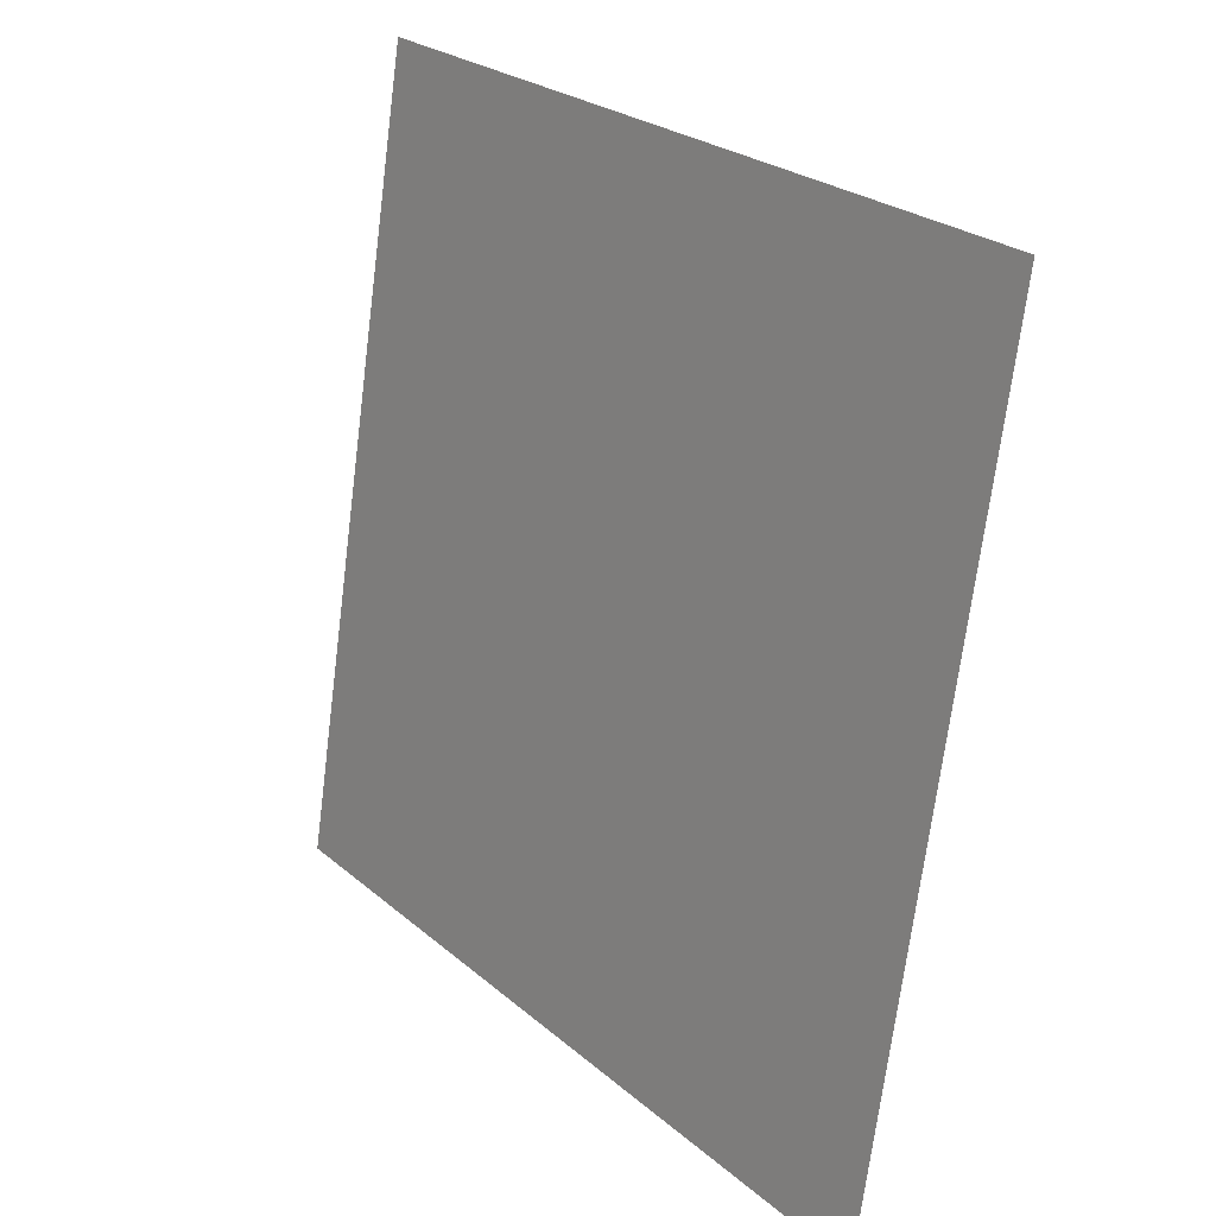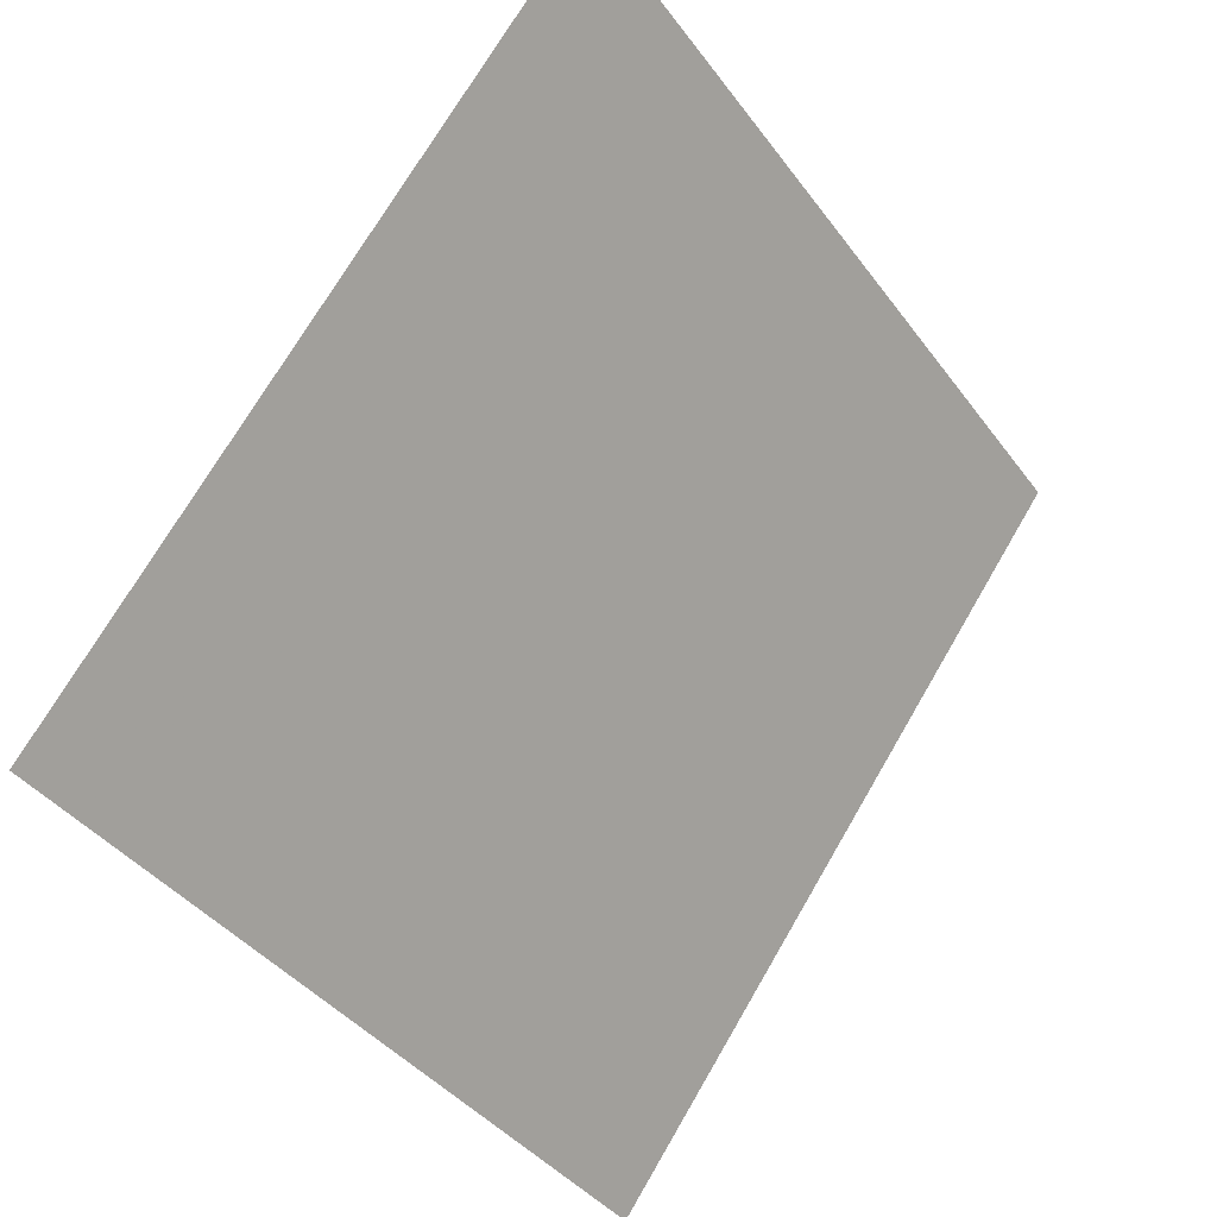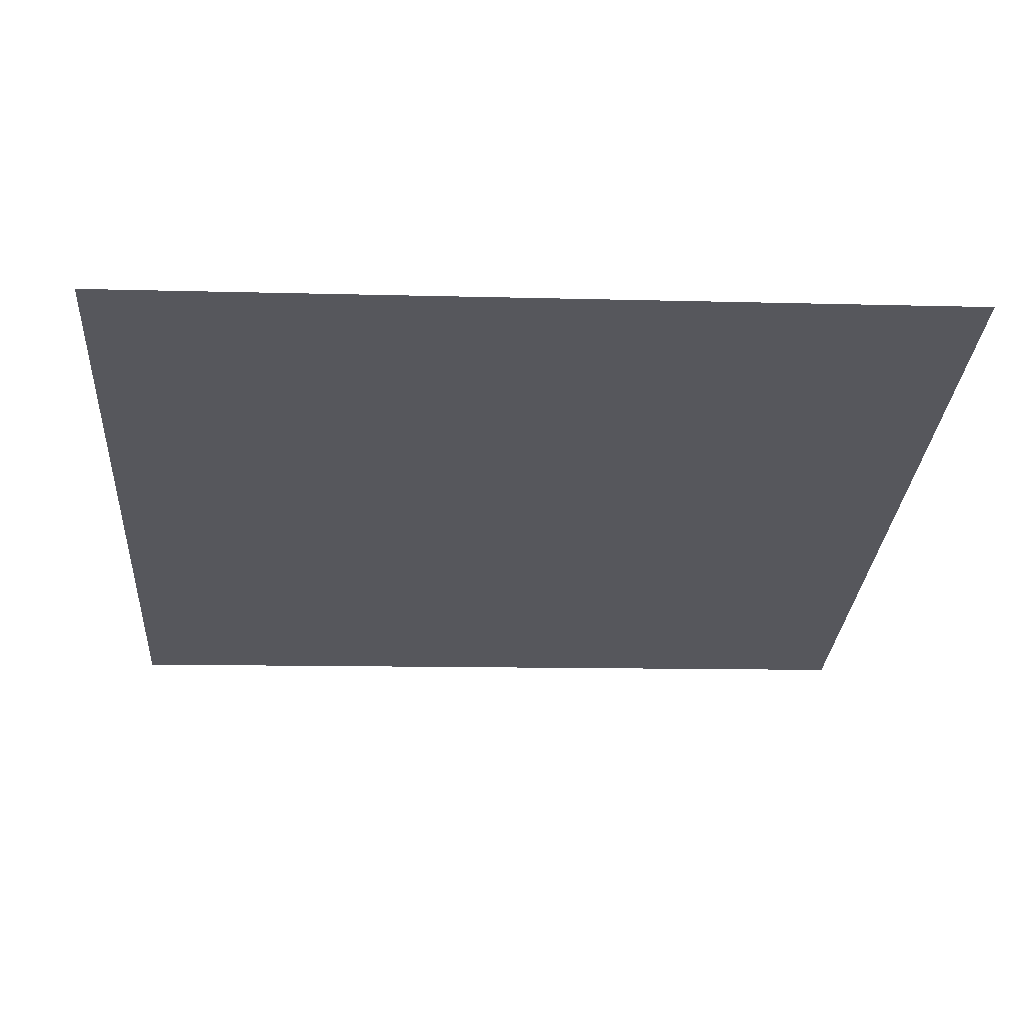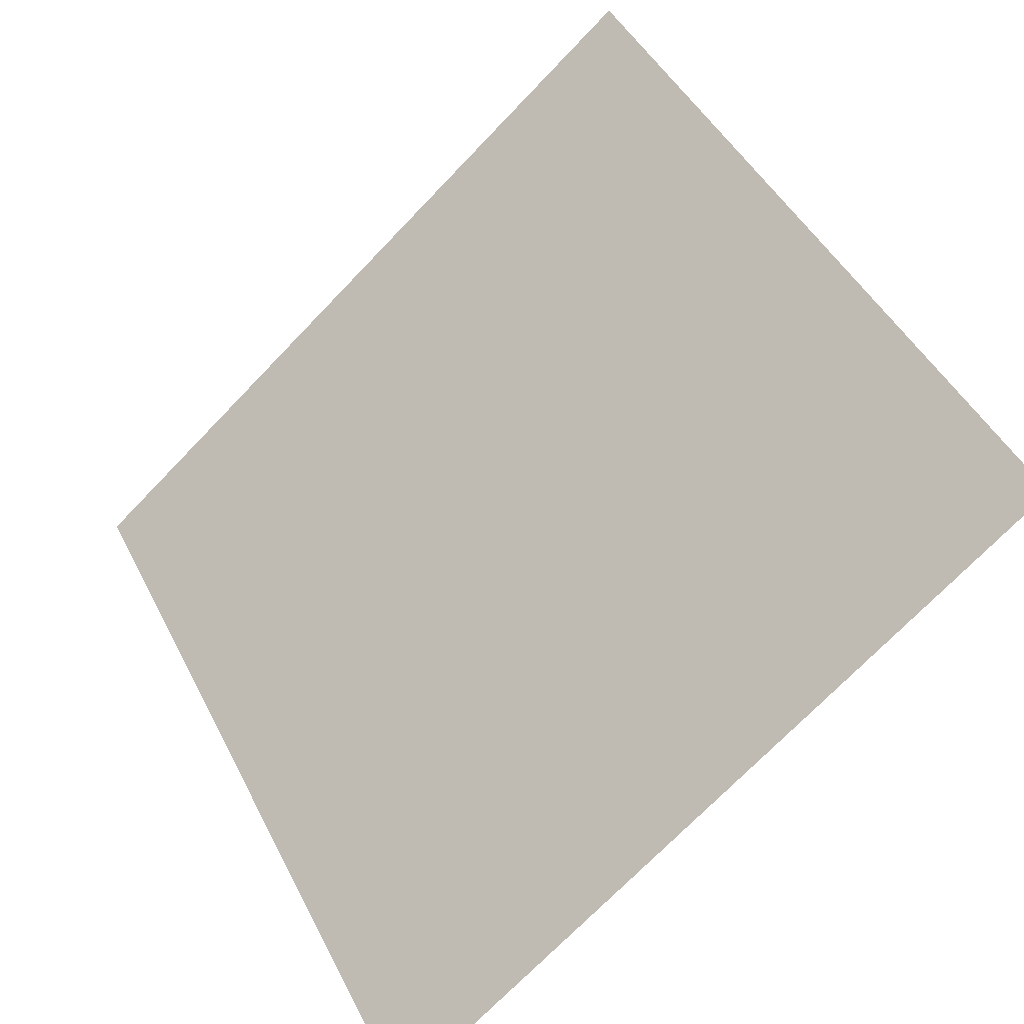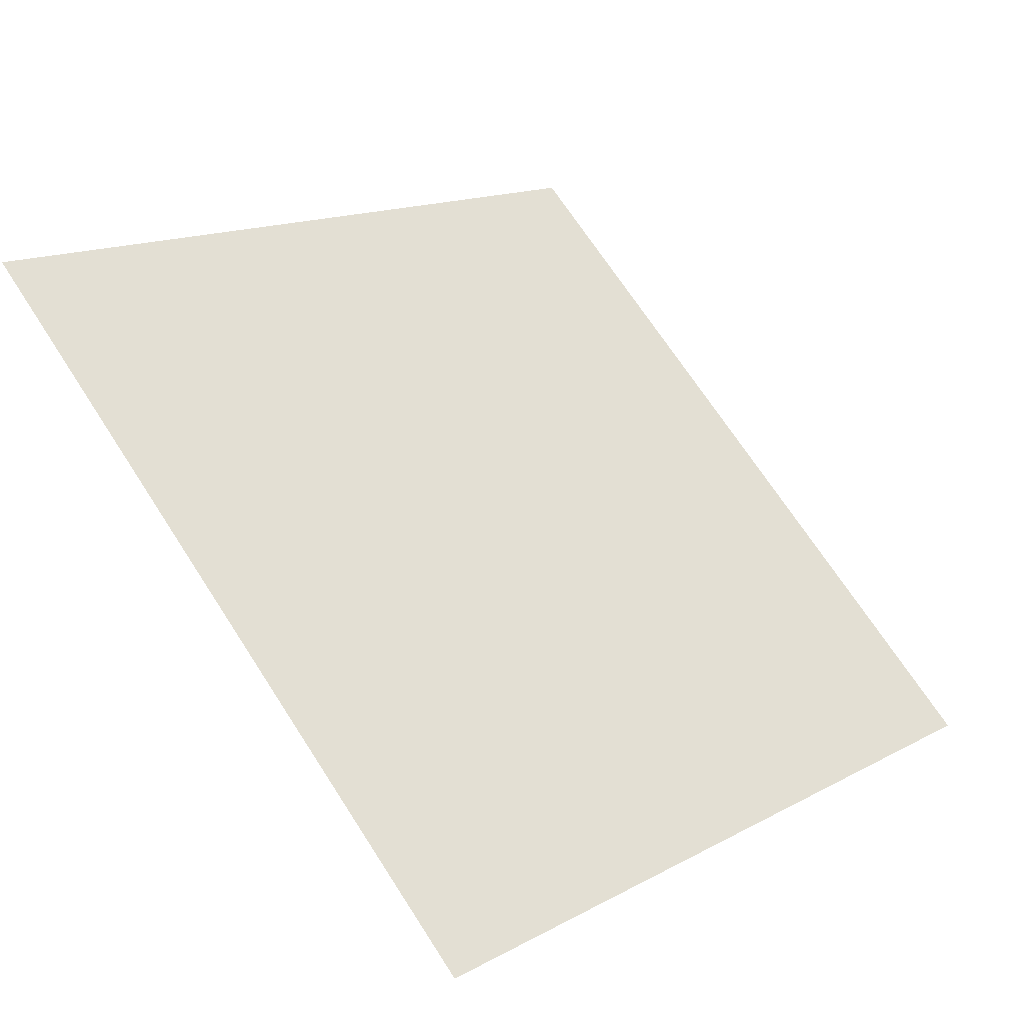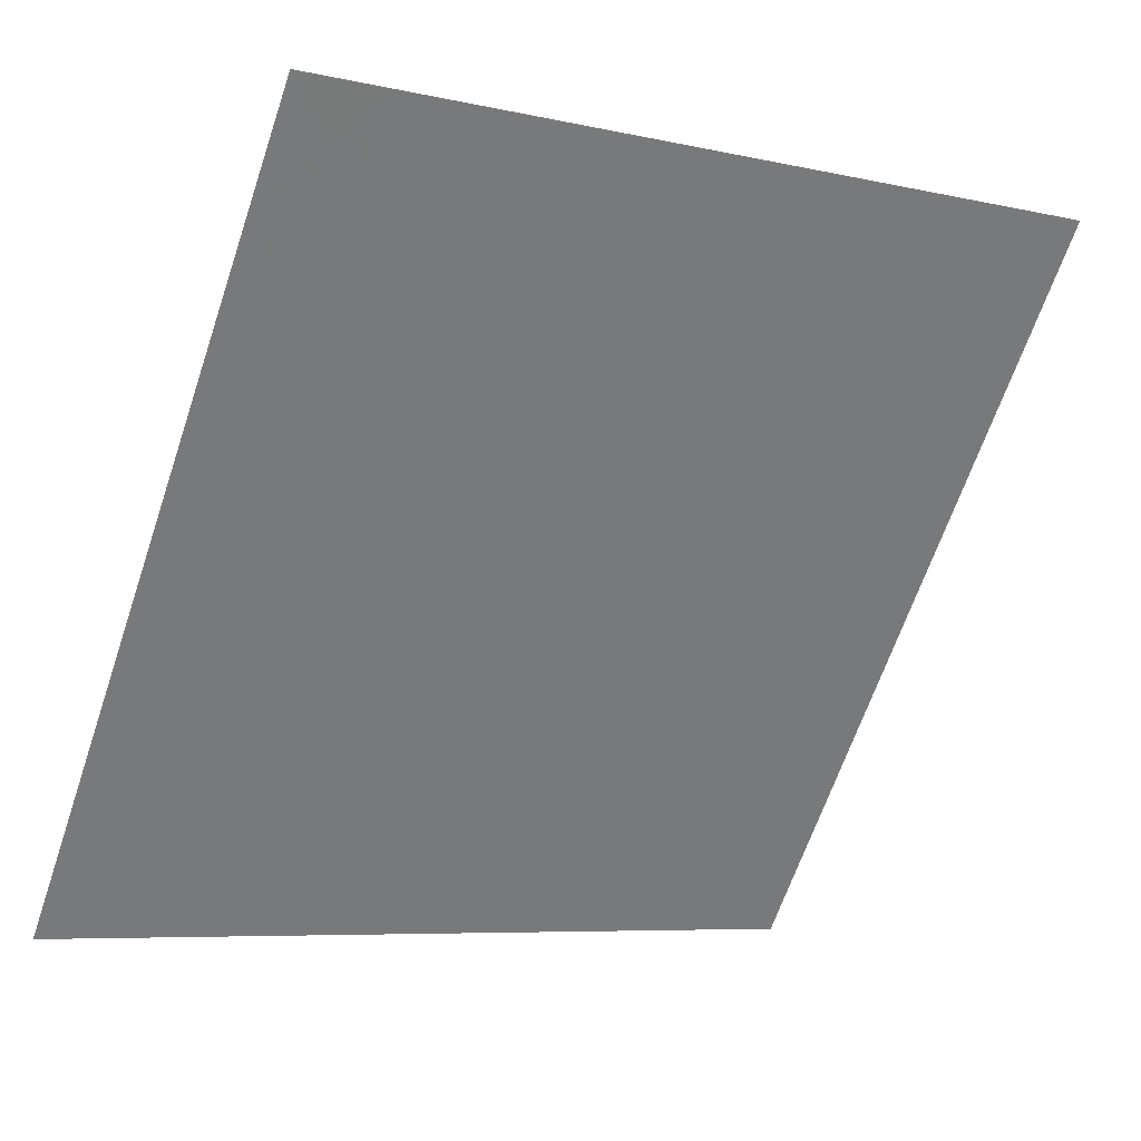
<metadata>
{"format":"obj","ext":"obj","renderer":"f3d","projection":"perspective","resolution":1024,"background":"white","views":[{"elev":-70.1,"azim":-98.6,"up":"+Z"},{"elev":-40.5,"azim":121.3,"up":"+Z"},{"elev":9.2,"azim":-3.3,"up":"+Y"},{"elev":-71.5,"azim":-135.2,"up":"+Z"},{"elev":68.6,"azim":57.5,"up":"+Y"},{"elev":-7.9,"azim":145.8,"up":"+Z"}]}
</metadata>
<code>
v 0.1957 0.7419 0.4528
v 0.1892 0.7421 0.4528
v 0.1893 0.746 0.4581
v 0.1959 0.7459 0.458
f 4 3 2 1

</code>
